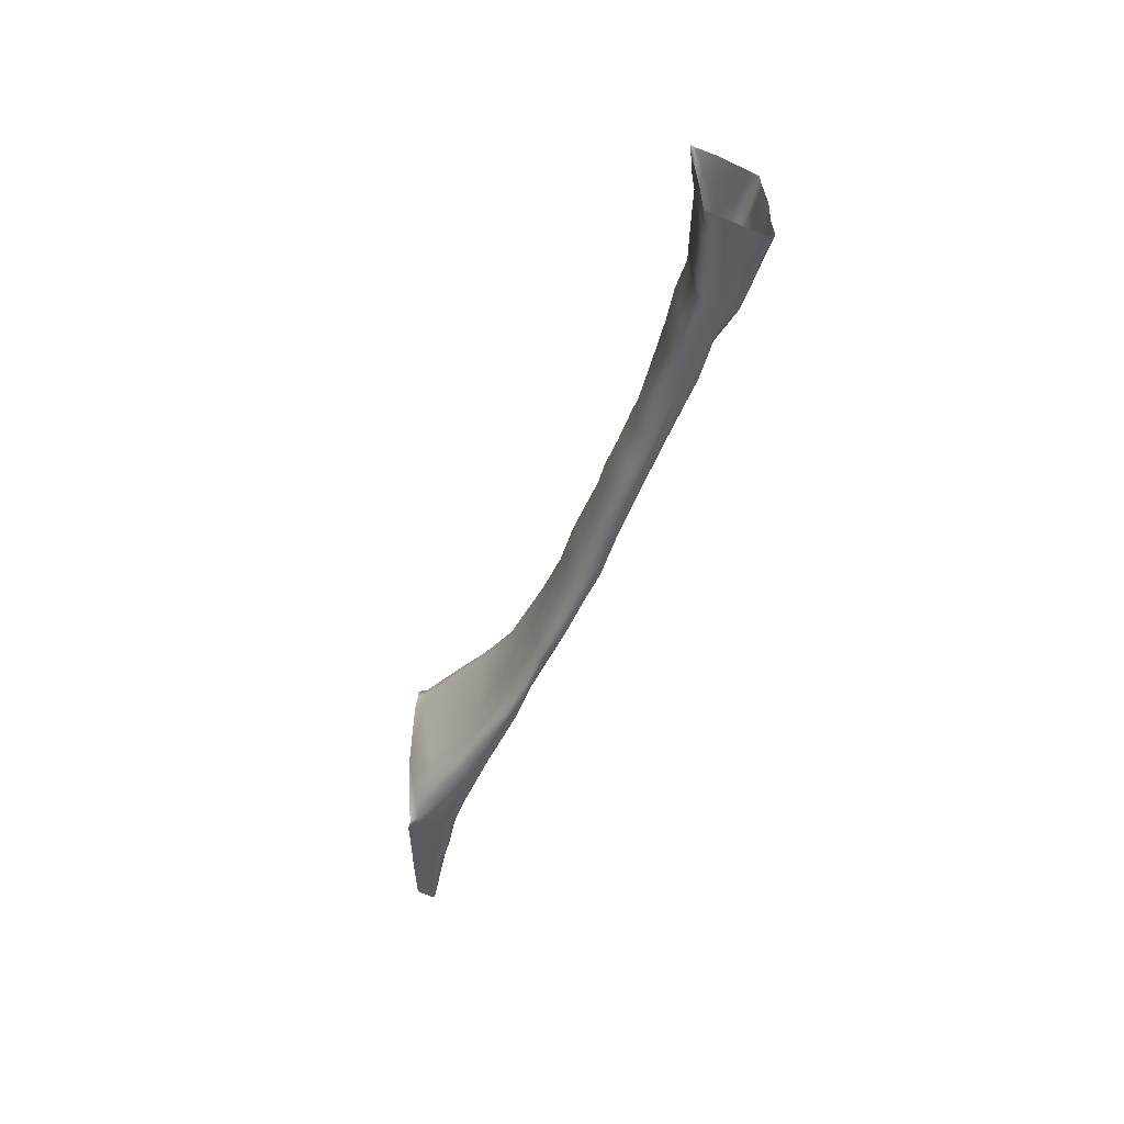
<metadata>
{"format":"obj","ext":"obj","renderer":"f3d","projection":"perspective","resolution":1024,"background":"white","views":[{"elev":-27.4,"azim":85.3,"up":"+Z"}]}
</metadata>
<code>
g default
v -71.8 -11.1 -32.06
v 29.89 22.97 23.82
v -72.82 -10.13 -8.602
v -71.74 -12.21 -32.48
v -74.44 -12.54 -32.7
v -74.13 -9.947 -32.24
v -69.5 -11.39 -30.02
v -71.96 -12.44 -31.23
v 38.93 21.3 8.557
v 35.34 21.6 8.083
v 37.3 22.49 7.026
v 41.56 20.96 7.47
v 41.01 20.96 8.558
v 31.98 21.77 25.02
v 31.09 24.84 24.52
v 27.26 25.05 22.75
v 26.49 23.2 22.16
v 29.99 22.14 23.67
v 32.08 21.58 25.05
v -72.96 -11.74 -9.718
v -71.39 -10.53 -10.02
v -76.63 -8.472 -9.409
v -76.27 -11.38 -8.469
v -74.18 -11.59 -8.289
v -97.92 -10.42 -35.79
v -101.2 -10.62 -9.958
v -99.27 -7.476 -36.22
v 32.33 21.09 25.23
v 29.22 30.71 23
v -98.54 -8.996 -36.1
v -96.04 -8.848 -35.52
v -96.1 -10.57 -35.56
v -98.03 -10.69 -9.749
v -97.84 -9.317 -9.978
v -101.3 -9.068 -9.817
v -96.22 -6.997 -34.73
v -96.01 -7.718 -35.62
v -98.9 -8.15 -36.28
v 32.1 21.37 24.84
v 31.75 21.46 24.09
v 32.64 21.04 24.72
v 26.26 30.25 21.38
v 26.33 28.26 22.3
v 29.82 28.61 23.61
v 22.45 29.41 19.47
v 22.13 28.05 20.85
v 22.44 25.87 20.75
v 18.85 27.21 19.49
v 19.27 25.47 19.18
v 19.31 23.62 18.77
v 22.49 23.75 20.12
v 23.26 21.98 17.11
v 27.19 21.89 18.95
v 30.12 21.83 20.17
v 32.39 21.09 20.72
v 34.12 20.82 22.2
v 32.93 21.79 12.2
v 35.67 21.29 13.42
v 38.35 21.06 13.78
v 29.44 22.03 11.41
v 31.18 22 7.334
v 27.14 22.23 6.451
v 27.76 23.72 5.734
v 32.26 23.29 6.419
v 28.1 25.46 5.395
v 33.2 24.99 6.24
v 40.29 24.2 7.056
v 32.49 26.95 5.8
v 39.11 27.18 6.674
v 32.62 29.03 5.736
v 38.13 29.68 6.355
v 31.89 30.11 7.392
v 37.06 30.8 7.455
v 30.97 30.08 10.07
v 35.33 30.7 11
v 29.18 30.16 14.55
v 32.84 31.03 15.88
v 27.32 30.15 18.84
v 30.5 30.79 20.32
v 24.82 29.47 13.35
v 23.41 29.53 17.15
v 21.53 28.31 12.49
v 19.91 28.19 16.19
v 19.17 28.01 18.12
v 13.89 26.55 16.04
v 13.47 25.67 17.12
v 13.8 24.07 17.09
v 14.29 22.56 16.77
v 15.79 20.89 13.68
v 19.74 22.14 15.66
v 23.2 22.1 9.434
v 25.53 22.03 10.37
v 24.67 22.38 5.972
v 24.86 23.74 5.221
v 24.88 25.25 4.735
v 24.73 26.75 4.24
v 28.17 27.16 4.973
v 24.34 28.04 4.579
v 27.93 28.7 5.034
v 24 28.5 6.025
v 27.42 29.07 6.56
v 22.87 28.56 8.368
v 26.48 29.49 9.155
v 16.89 26.33 7.166
v 15.75 26.38 11.53
v 14.66 26.59 14.46
v 9.184 24.81 13.21
v 8.75 24.72 14.67
v 8.52 24.16 15.23
v 8.528 22.83 14.92
v 8.85 21.61 14.53
v 10.42 20.27 11.93
v 18.86 20.86 7.484
v 19.32 21.51 4.441
v 19.06 22.55 3.716
v 18.81 23.68 3.191
v 18.53 24.9 2.801
v 18.03 25.57 3.769
v 17.51 25.93 5.105
v 11.45 24.48 3.202
v 10.75 24.49 5.899
v 10.11 24.96 10.43
v 3.156 23.01 9.635
v 2.56 23.17 11.52
v 2 23.17 12.84
v 1.669 22.56 13.5
v 1.757 21.4 13.13
v 1.872 20.4 12.46
v 2.976 18.69 8.455
v 6.195 18.38 2.607
v 12.58 20.11 5.068
v 12.94 20.9 2.602
v 12.84 21.97 2.002
v 12.71 23.08 1.462
v 12.49 24.2 1.104
v 11.9 24.43 2.038
v 5.514 22.52 0.415
v 4.895 22.53 1.896
v 4.138 22.25 5.37
v -1.995 21.18 4.172
v -3.309 21.55 8.341
v -3.655 21.92 10.38
v -3.937 22.1 11.58
v -3.825 21.51 11.99
v -3.33 20.48 11.39
v -2.762 19.46 10.63
v -1.116 17.67 6.217
v 0.2391 17.31 0.4272
v 6.649 19.63 0.2809
v 6.623 20.59 -0.4016
v 6.459 21.59 -0.9828
v 5.99 22.42 -0.6426
v -0.09801 20.79 -2.29
v -0.6152 20.9 -1.387
v -1.11 20.98 0.4147
v -6.559 19.56 -1.177
v -7.532 20.13 2.585
v -8.573 20.51 6.43
v -9.184 20.72 8.418
v -9.634 20.57 9.728
v -9.62 19.87 10.1
v -9.24 18.68 9.639
v -8.96 17.57 8.767
v -6.653 15.93 3.851
v -4.873 15.85 -1.079
v -4.598 17.12 -3.635
v 0.4683 18.53 -1.733
v 0.4625 19.3 -2.461
v 0.3701 20.21 -2.973
v -4.9 18.99 -4.779
v -5.406 19.36 -3.878
v -5.943 19.47 -2.808
v -11.19 17.77 -4.663
v -11.47 17.94 -2.773
v -12.27 18.2 1.612
v -13.17 18.87 5.6
v -14 19.01 7.158
v -14.67 18.83 7.821
v -14.8 18.16 8.157
v -14.41 17.36 7.685
v -13.95 16.12 6.898
v -12.34 13.97 1.713
v -11.02 14.18 -3.846
v -10.3 15.35 -5.866
v -10.34 16.37 -6.347
v -4.667 17.99 -4.355
v -10.48 17.4 -6.694
v -10.87 17.7 -5.785
v -17.2 16.06 -7.845
v -17.71 16.19 -6.853
v -18.45 16.16 -4.937
v -19.77 16.42 -0.9946
v -20.81 17.14 2.631
v -21.12 17.35 4.34
v -21.37 17.45 5.667
v -21.26 16.89 6.443
v -20.59 15.86 6.082
v -19.62 14.94 5.375
v -17.29 12.94 -0.134
v -16.28 12.93 -6.103
v -16.24 14.12 -8.101
v -16.4 15.01 -8.634
v -16.67 15.76 -8.741
v -22.59 14.19 -11.23
v -23.03 14.44 -10.28
v -23.4 14.7 -9.168
v -24.01 14.87 -6.808
v -24.47 15.22 -2.482
v -25.71 15.45 1.19
v -25.95 15.86 3.134
v -26.29 15.77 4.297
v -26.34 14.94 4.796
v -25.95 13.9 4.284
v -25.51 12.99 3.37
v -23.64 10.58 -3.095
v -22.73 11.14 -8.654
v -22.25 12.39 -10.46
v -22.3 13.28 -11.05
v -27.81 11.44 -13.4
v -28.19 12.09 -13.19
v -28.6 12.37 -12.4
v -28.96 12.53 -11.42
v -29.53 12.52 -9.252
v -30.47 12.68 -4.97
v -31.35 13.47 -0.9261
v -31.92 13.68 0.7218
v -32.42 13.94 1.887
v -32.13 12.77 1.961
v -31.59 11.63 1.594
v -30.91 10.85 0.7089
v -28.61 9.244 -5.014
v -28.27 9.74 -11.27
v -27.82 10.76 -12.77
v -33.19 8.74 -15
v -33.39 9.441 -15.63
v -33.9 9.997 -15.55
v -34.4 9.95 -14.78
v -34.82 9.875 -13.78
v -35.89 10.05 -11.3
v -36.28 10.38 -7.017
v -37.2 10.9 -3.17
v -38 11.47 -1.159
v -37.87 11.37 -0.2796
v -37.46 10.45 -0.4099
v -36.92 9.815 -0.7894
v -36.37 9.435 -1.663
v -34.58 7.615 -7.757
v -33.39 7.726 -13.25
v -38.56 6.628 -17.13
v -38.62 7.364 -17.71
v -39.08 7.997 -17.29
v -39.54 8.187 -16.46
v -40.05 8.261 -15.46
v -40.93 8.379 -13.57
v -41.82 8.893 -9.558
v -42.99 9.216 -5.991
v -45.73 8.077 -7.346
v -43.76 9.446 -4.077
v -43.98 9.472 -3.004
v -44.2 9.526 -2.051
v -43.8 8.616 -2.3
v -43.53 7.725 -2.641
v -43.2 7.171 -3.389
v -42.8 6.75 -4.416
v -40.94 5.496 -10.73
v -39.11 5.867 -15.52
v -44.81 3.459 -17.62
v -44.61 4.461 -19.54
v -44.4 5.084 -20.15
v -44.71 5.674 -19.54
v -45 5.785 -18.66
v -45.29 5.878 -17.54
v -45.77 6.163 -15.62
v -46.42 6.635 -11.68
v -47.79 6.795 -8.608
v -53.51 3.535 -14
v -53.9 4.514 -9.674
v -54.58 5.159 -6.968
v -49.38 7.285 -5.915
v -54.74 4.726 -5.401
v -49.77 7.021 -4.176
v -49.52 6.414 -4.044
v -49.1 5.718 -4.309
v -48.65 5.061 -4.719
v -48.28 4.721 -5.505
v -47.78 4.413 -6.795
v -45.61 3.355 -12.92
v -49.98 1.177 -20.56
v -49.92 1.957 -22.38
v -50.38 2.832 -22.59
v -50.91 3.547 -22.37
v -51.46 3.559 -21.42
v -51.96 3.331 -20.26
v -52.79 3.227 -17.9
v -58.17 1.255 -20.05
v -59 1.487 -15.38
v -59.98 2.468 -11.23
v -60.88 2.517 -8.24
v -60.95 1.509 -6.645
v -60.41 0.6266 -6.566
v -54.38 3.989 -5.471
v -53.97 3.298 -5.753
v -53.59 2.828 -6.392
v -53.09 2.41 -7.34
v -52.34 1.852 -8.944
v -50.83 1.042 -16.19
v -56.99 -2.278 -19.4
v -55.62 -2.227 -23.22
v -55.87 -1.208 -24.9
v -56.43 -0.1732 -25.22
v -57.03 0.8534 -25.18
v -57.6 1.174 -24.17
v -57.92 1.193 -22.76
v -64.61 -1.382 -25.5
v -65.21 -1.294 -21.89
v -65.56 -0.9795 -17.33
v -66.14 -0.2786 -13.44
v -66.76 -0.1583 -9.741
v -66.02 -1.757 -8.104
v -65.43 -2.783 -7.465
v -64.71 -3.802 -7.281
v -59.76 -0.2208 -6.559
v -59.27 -0.7696 -7.303
v -58.95 -1.178 -8.257
v -58.57 -1.775 -10.39
v -62.55 -5.85 -20.68
v -61.52 -5.86 -25.9
v -61.76 -4.307 -27.51
v -62.39 -2.974 -27.92
v -63.08 -1.841 -27.86
v -63.95 -1.352 -26.98
v -69.49 -3.117 -28.44
v -69.99 -2.99 -26.64
v -70.4 -2.976 -22.7
v -70.36 -2.671 -17.86
v -70.44 -2.115 -13.94
v -71.14 -2.038 -10.68
v -70.99 -4.078 -9.546
v -70.66 -5.876 -9.11
v -70.12 -6.907 -8.577
v -69.36 -8.287 -8.635
v -64.12 -4.493 -7.905
v -63.71 -4.859 -9.112
v -63.28 -5.266 -11.37
v -67.92 -8.457 -11.95
v -67.08 -9.608 -21.37
v -66.3 -9.295 -28.19
v -67.78 -6.688 -29.92
v -68.52 -4.884 -29.97
v -69 -3.576 -29.72
v -76.37 -4.903 -30.53
v -76.72 -4.616 -29.06
v -76.84 -4.571 -27.07
v -76.09 -4.538 -22.47
v -76.41 -3.695 -18.21
v -76.92 -3.36 -14.79
v -77.12 -3.187 -11.6
v -77.06 -4.861 -10.25
v -77.01 -6.279 -10.11
v -83 -6.897 -10.15
v -82.99 -8.469 -9.731
v -83.13 -11.1 -8.865
v -89.39 -8.901 -9.689
v -89.26 -10.93 -9.192
v -89.67 -7.658 -10.08
v -97.65 -8.233 -10.57
v -97.59 -7.434 -11.23
v -101.3 -6.841 -9.955
v -101.4 -7.802 -9.859
v -97.61 -6.434 -12.54
v -101.5 -6.407 -11.39
v -97.74 -6.333 -14.75
v -101.4 -7.08 -13.99
v -97.74 -6.483 -17.55
v -101.2 -7.055 -17.46
v -97.07 -6.471 -22.06
v -100.8 -6.714 -22.12
v -96.89 -6.741 -26.77
v -100.2 -6.958 -26.77
v -96.81 -6.782 -31.24
v -99.71 -7.53 -31.82
v -96.54 -6.781 -33.47
v -99.48 -7.425 -34.36
v -88.49 -6.207 -30.76
v -88.52 -6.16 -32.3
v -88.65 -6.497 -27.4
v -89.09 -6.081 -22.95
v -81.39 -4.958 -22.76
v -82.75 -5.355 -27.1
v -89.06 -5.442 -18.44
v -81.86 -4.517 -18.54
v -82.56 -4.354 -14.81
v -83.2 -4.429 -11.66
v -83.13 -5.78 -10.44
v -89.79 -6.73 -10.77
v -89.61 -5.117 -12.21
v -89.26 -5.177 -14.9
v -83.13 -5.492 -30.01
v -82.91 -5.466 -31.6
v -82.57 -5.9 -32.8
v -88.46 -6.489 -33.48
v -88.37 -7.554 -34.08
v -88.26 -8.905 -34.28
v -88.23 -11.35 -34.52
v -82.28 -8.99 -33.26
v -81.93 -11.81 -33.91
v -82.43 -7.238 -33.15
v -75.23 -7.539 -31.85
v -76.15 -5.813 -31.44
v -69.75 -11.62 -21.74
v -72.1 -12.77 -21.67
v -71.14 -10.85 -12
v -72.76 -12.15 -11.93
v -68.62 -8.376 -10.03
v -38.8 11.36 -1.456
g BridgeUV_low:Mesh
f 4 5 1
f 1 5 6
f 7 8 1
f 1 8 4
f 10 11 9
f 9 11 12
f 14 15 2
f 2 15 16
f 19 14 18
f 18 14 2
f 16 17 2
f 2 17 18
f 23 24 3
f 21 3 20
f 24 20 3
f 23 3 22
f 22 3 340
f 3 341 340
f 30 31 25
f 25 31 32
f 33 34 26
f 26 34 35
f 27 36 38
f 38 36 37
f 28 39 41
f 41 39 40
f 42 43 29
f 29 43 44
f 43 16 44
f 44 16 15
f 43 42 46
f 46 42 45
f 46 47 43
f 43 47 16
f 46 48 47
f 47 48 49
f 47 49 51
f 51 49 50
f 51 17 47
f 47 17 16
f 51 50 52
f 52 50 90
f 17 51 53
f 53 51 52
f 18 17 54
f 54 17 53
f 54 55 18
f 18 55 40
f 53 60 54
f 54 60 57
f 54 57 55
f 55 57 58
f 59 56 58
f 58 56 55
f 13 59 9
f 9 59 58
f 9 58 10
f 10 58 57
f 10 57 61
f 61 57 60
f 61 60 62
f 62 60 92
f 62 63 61
f 61 63 64
f 61 64 10
f 10 64 11
f 63 65 64
f 64 65 66
f 64 66 11
f 11 66 67
f 67 66 69
f 69 66 68
f 69 68 71
f 71 68 70
f 71 70 73
f 73 70 72
f 73 72 75
f 75 72 74
f 75 74 77
f 77 74 76
f 77 76 79
f 79 76 78
f 78 42 79
f 79 42 29
f 76 80 78
f 78 80 81
f 81 45 78
f 78 45 42
f 80 82 81
f 81 82 83
f 81 83 45
f 45 83 84
f 83 106 84
f 84 106 85
f 84 85 48
f 48 85 86
f 48 46 84
f 84 46 45
f 48 86 49
f 49 86 87
f 49 87 50
f 50 87 88
f 50 88 90
f 90 88 89
f 91 90 113
f 113 90 89
f 90 91 52
f 52 91 92
f 53 52 60
f 60 52 92
f 62 92 93
f 93 92 91
f 91 113 93
f 93 113 114
f 93 114 94
f 94 114 115
f 93 94 62
f 62 94 63
f 95 94 116
f 116 94 115
f 94 95 63
f 63 95 65
f 96 95 117
f 117 95 116
f 95 96 65
f 65 96 97
f 97 68 65
f 65 68 66
f 97 96 99
f 99 96 98
f 99 70 97
f 97 70 68
f 99 98 101
f 101 98 100
f 101 72 99
f 99 72 70
f 101 100 103
f 103 100 102
f 103 74 101
f 101 74 72
f 103 102 80
f 80 102 82
f 80 76 103
f 103 76 74
f 100 119 102
f 102 119 104
f 102 104 82
f 82 104 105
f 82 105 83
f 83 105 106
f 105 122 106
f 106 122 107
f 106 107 85
f 85 107 108
f 85 108 86
f 86 108 109
f 86 109 87
f 87 109 110
f 87 110 88
f 88 110 111
f 89 88 112
f 112 88 111
f 112 131 89
f 89 131 113
f 113 131 114
f 114 131 132
f 114 132 115
f 115 132 133
f 115 133 116
f 116 133 134
f 116 134 117
f 117 134 135
f 117 135 118
f 118 135 136
f 117 118 96
f 96 118 98
f 98 118 100
f 100 118 119
f 118 136 119
f 119 136 120
f 104 119 121
f 121 119 120
f 121 122 104
f 104 122 105
f 121 139 122
f 122 139 123
f 122 123 107
f 107 123 124
f 107 124 108
f 108 124 125
f 108 125 109
f 109 125 126
f 109 126 110
f 110 126 127
f 110 127 111
f 111 127 128
f 111 128 112
f 112 128 129
f 112 129 131
f 131 129 130
f 131 130 132
f 132 130 149
f 132 149 133
f 133 149 150
f 133 150 134
f 134 150 151
f 134 151 135
f 135 151 152
f 135 152 136
f 136 152 137
f 136 137 120
f 120 137 138
f 120 138 121
f 121 138 139
f 138 155 139
f 139 155 140
f 139 140 123
f 123 140 141
f 123 141 124
f 124 141 142
f 124 142 125
f 125 142 143
f 125 143 126
f 126 143 144
f 126 144 127
f 127 144 145
f 127 145 128
f 128 145 146
f 128 146 129
f 129 146 147
f 129 147 130
f 130 147 148
f 130 148 149
f 149 148 167
f 149 167 150
f 150 167 168
f 150 168 151
f 151 168 169
f 151 169 152
f 152 169 153
f 152 153 137
f 137 153 154
f 137 154 138
f 138 154 155
f 154 172 155
f 155 172 156
f 140 155 157
f 157 155 156
f 157 158 140
f 140 158 141
f 158 159 141
f 141 159 142
f 159 160 142
f 142 160 143
f 160 161 143
f 143 161 144
f 144 161 145
f 145 161 162
f 145 162 146
f 146 162 163
f 146 163 147
f 147 163 164
f 147 164 148
f 148 164 165
f 148 165 167
f 167 165 166
f 167 166 168
f 168 166 186
f 168 186 169
f 169 186 170
f 169 170 153
f 153 170 171
f 153 171 154
f 154 171 172
f 171 188 172
f 172 188 173
f 156 172 174
f 174 172 173
f 174 175 156
f 156 175 157
f 157 175 158
f 158 175 176
f 158 176 159
f 159 176 177
f 159 177 160
f 160 177 178
f 160 178 161
f 161 178 179
f 161 179 162
f 162 179 180
f 162 180 163
f 163 180 181
f 163 181 164
f 164 181 182
f 164 182 165
f 165 182 183
f 165 183 166
f 166 183 184
f 184 185 166
f 166 185 186
f 186 185 170
f 170 185 187
f 170 187 171
f 171 187 188
f 187 203 188
f 188 203 189
f 188 189 173
f 173 189 190
f 190 191 173
f 173 191 174
f 191 192 174
f 174 192 175
f 192 193 175
f 175 193 176
f 193 194 176
f 176 194 177
f 177 194 178
f 178 194 195
f 195 196 178
f 178 196 179
f 196 197 179
f 179 197 180
f 197 198 180
f 180 198 181
f 181 198 182
f 182 198 199
f 182 199 183
f 183 199 200
f 183 200 184
f 184 200 201
f 184 201 185
f 185 201 202
f 185 202 187
f 187 202 203
f 202 218 203
f 203 218 204
f 203 204 189
f 189 204 205
f 205 206 189
f 189 206 190
f 206 207 190
f 190 207 191
f 207 208 191
f 191 208 192
f 208 209 192
f 192 209 193
f 209 210 193
f 193 210 194
f 210 211 194
f 194 211 195
f 195 211 196
f 196 211 212
f 196 212 197
f 197 212 213
f 213 214 197
f 197 214 198
f 198 214 199
f 199 214 215
f 199 215 200
f 200 215 216
f 200 216 201
f 201 216 217
f 201 217 202
f 202 217 218
f 217 233 218
f 218 233 219
f 218 219 204
f 204 219 220
f 204 220 205
f 205 220 221
f 221 222 205
f 205 222 206
f 222 223 206
f 206 223 207
f 223 224 207
f 207 224 208
f 224 225 208
f 208 225 209
f 225 226 209
f 209 226 210
f 226 227 210
f 210 227 211
f 211 227 212
f 212 227 228
f 212 228 213
f 213 228 229
f 213 229 214
f 214 229 230
f 214 230 215
f 215 230 231
f 215 231 216
f 216 231 232
f 217 216 233
f 233 216 232
f 233 232 234
f 234 232 248
f 233 234 219
f 219 234 235
f 219 235 220
f 220 235 236
f 220 236 221
f 221 236 237
f 237 238 221
f 221 238 222
f 238 239 222
f 222 239 223
f 239 240 223
f 223 240 224
f 240 241 224
f 224 241 225
f 241 242 225
f 225 242 226
f 242 243 226
f 226 243 227
f 227 243 228
f 228 243 244
f 244 245 228
f 228 245 229
f 245 246 229
f 229 246 230
f 230 246 231
f 231 246 247
f 231 247 232
f 232 247 248
f 234 248 249
f 249 248 266
f 234 249 235
f 235 249 250
f 235 250 236
f 236 250 251
f 236 251 237
f 237 251 252
f 237 252 238
f 238 252 253
f 238 253 239
f 239 253 254
f 254 255 239
f 239 255 240
f 255 256 240
f 240 256 241
f 256 255 257
f 255 274 257
f 257 274 275
f 279 258 275
f 275 258 257
f 258 256 257
f 279 281 258
f 258 281 259
f 258 259 415
f 260 259 282
f 282 259 281
f 259 260 415
f 415 260 242
f 260 282 261
f 261 282 283
f 243 242 261
f 260 261 242
f 243 261 244
f 244 261 262
f 244 262 245
f 245 262 263
f 245 263 246
f 246 263 264
f 246 264 247
f 247 264 265
f 247 265 248
f 248 265 266
f 267 266 287
f 287 266 265
f 249 266 268
f 268 266 267
f 268 269 249
f 249 269 250
f 269 270 250
f 250 270 251
f 270 271 251
f 251 271 252
f 271 272 252
f 252 272 253
f 272 273 253
f 253 273 254
f 273 274 254
f 254 274 255
f 274 273 276
f 276 273 294
f 275 274 277
f 277 274 276
f 275 277 279
f 279 277 278
f 279 278 281
f 281 278 280
f 281 280 282
f 282 280 301
f 282 301 283
f 283 301 302
f 283 302 284
f 284 302 303
f 261 283 262
f 262 283 284
f 262 284 263
f 263 284 285
f 263 285 264
f 264 285 286
f 264 286 265
f 265 286 287
f 288 267 306
f 306 267 287
f 267 288 268
f 268 288 289
f 268 289 269
f 269 289 290
f 269 290 270
f 270 290 291
f 291 292 270
f 270 292 271
f 292 293 271
f 271 293 272
f 293 294 272
f 272 294 273
f 294 293 295
f 295 293 313
f 276 294 296
f 296 294 295
f 296 297 276
f 276 297 277
f 277 297 278
f 278 297 298
f 278 298 280
f 280 298 299
f 299 300 280
f 280 300 301
f 302 301 322
f 322 301 300
f 303 302 323
f 323 302 322
f 304 303 324
f 324 303 323
f 284 303 285
f 285 303 304
f 285 304 286
f 286 304 305
f 286 305 287
f 287 305 306
f 307 306 325
f 325 306 305
f 306 307 288
f 288 307 308
f 288 308 289
f 289 308 309
f 289 309 290
f 290 309 310
f 290 310 291
f 291 310 311
f 291 311 292
f 292 311 312
f 312 313 292
f 292 313 293
f 313 312 314
f 314 312 331
f 295 313 315
f 315 313 314
f 315 316 295
f 295 316 296
f 316 317 296
f 296 317 297
f 298 297 318
f 318 297 317
f 299 298 319
f 319 298 318
f 319 320 299
f 299 320 300
f 320 321 300
f 300 321 322
f 322 321 323
f 323 321 342
f 323 342 324
f 324 342 343
f 324 343 325
f 325 343 344
f 304 324 305
f 305 324 325
f 326 307 344
f 344 307 325
f 307 326 308
f 308 326 327
f 308 327 309
f 309 327 328
f 309 328 310
f 310 328 329
f 310 329 311
f 311 329 330
f 311 330 312
f 312 330 331
f 330 350 331
f 331 350 332
f 331 332 314
f 314 332 333
f 333 334 314
f 314 334 315
f 334 335 315
f 315 335 316
f 335 336 316
f 316 336 317
f 317 336 318
f 318 336 337
f 318 337 319
f 319 337 338
f 319 338 320
f 320 338 339
f 339 340 320
f 320 340 321
f 321 340 342
f 342 340 341
f 343 342 414
f 414 342 341
f 344 343 345
f 345 343 414
f 344 345 326
f 326 345 346
f 326 346 327
f 327 346 347
f 327 347 328
f 328 347 348
f 328 348 329
f 329 348 349
f 329 349 330
f 330 349 350
f 349 409 350
f 350 409 351
f 350 351 332
f 332 351 352
f 332 352 333
f 333 352 353
f 353 354 333
f 333 354 334
f 354 355 334
f 334 355 335
f 355 356 335
f 335 356 336
f 337 336 357
f 357 336 356
f 337 357 338
f 338 357 358
f 358 359 338
f 338 359 339
f 359 22 339
f 339 22 340
f 358 394 359
f 359 394 360
f 22 359 361
f 361 359 360
f 361 362 22
f 22 362 23
f 364 362 363
f 363 362 361
f 33 364 34
f 34 364 363
f 34 363 366
f 366 363 365
f 367 366 395
f 395 366 365
f 367 368 366
f 366 368 369
f 369 35 366
f 366 35 34
f 368 367 371
f 371 367 370
f 371 370 373
f 373 370 372
f 373 372 375
f 375 372 374
f 375 374 377
f 377 374 376
f 377 376 379
f 379 376 378
f 378 380 379
f 379 380 381
f 380 382 381
f 381 382 383
f 382 36 383
f 383 36 27
f 36 382 401
f 401 382 385
f 382 380 385
f 385 380 384
f 384 380 386
f 386 380 378
f 384 386 398
f 398 386 389
f 386 378 387
f 387 378 376
f 386 387 389
f 389 387 388
f 388 387 391
f 391 387 390
f 391 355 388
f 388 355 354
f 391 390 392
f 392 390 397
f 392 356 391
f 391 356 355
f 356 392 357
f 357 392 393
f 357 393 358
f 358 393 394
f 395 394 396
f 396 394 393
f 360 394 365
f 365 394 395
f 365 363 360
f 360 363 361
f 396 370 395
f 395 370 367
f 370 396 372
f 372 396 397
f 372 397 374
f 374 397 390
f 374 390 376
f 376 390 387
f 392 397 393
f 393 397 396
f 354 353 388
f 388 353 389
f 353 352 389
f 389 352 398
f 398 352 399
f 399 352 351
f 398 399 384
f 384 399 385
f 400 401 399
f 399 401 385
f 402 401 407
f 407 401 400
f 401 402 36
f 36 402 37
f 403 31 402
f 402 31 37
f 31 403 32
f 32 403 404
f 406 404 405
f 405 404 403
f 5 406 6
f 6 406 405
f 6 405 408
f 408 405 407
f 408 348 6
f 6 348 1
f 1 348 7
f 348 347 7
f 408 407 409
f 409 407 400
f 409 349 408
f 408 349 348
f 399 351 400
f 400 351 409
f 402 407 403
f 403 407 405
f 7 347 410
f 410 347 346
f 410 411 7
f 7 411 8
f 413 411 412
f 412 411 410
f 412 21 413
f 413 21 20
f 345 414 412
f 412 414 21
f 345 412 346
f 346 412 410
f 414 341 21
f 21 341 3
f 55 56 40
f 40 56 41
f 19 18 39
f 40 39 18
f 38 37 30
f 30 37 31
f 9 12 13
f 19 39 28
f 12 11 67
f 256 258 241
f 242 241 415
f 258 415 241

</code>
